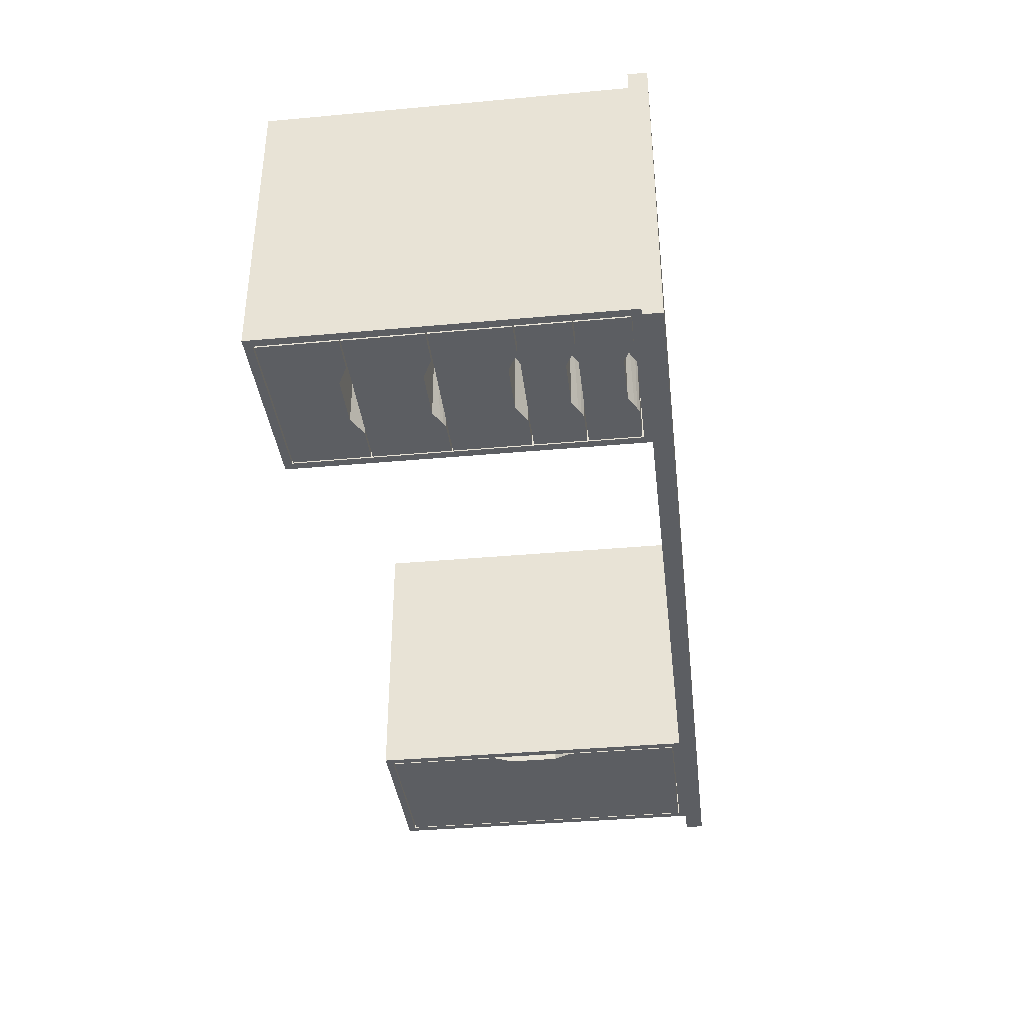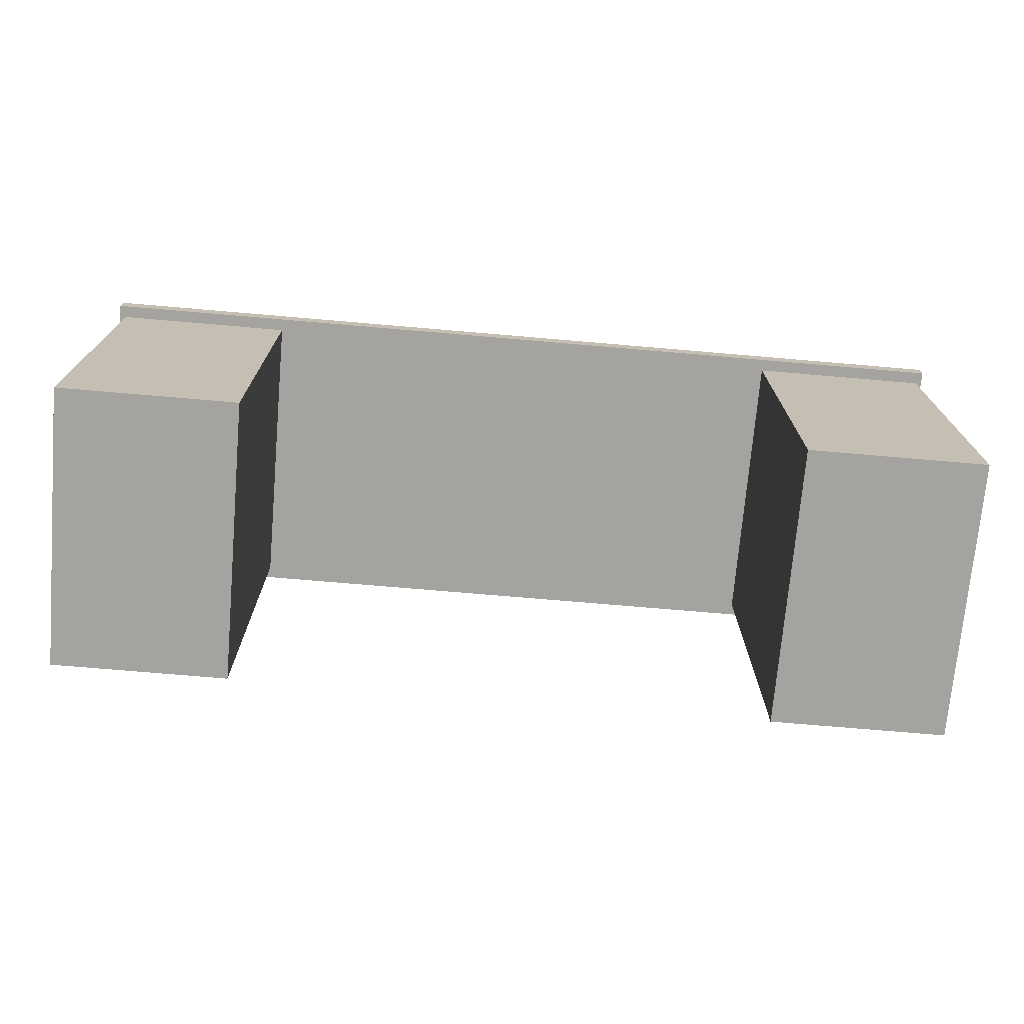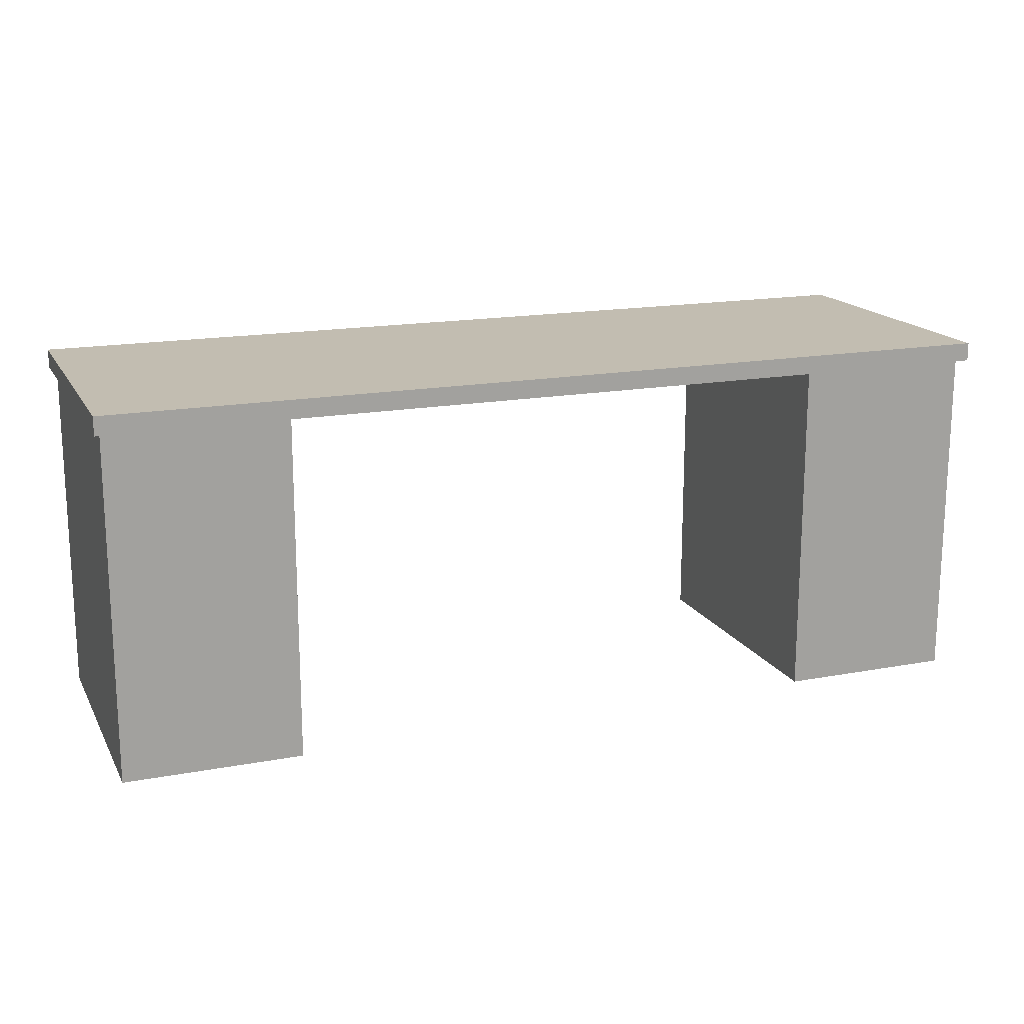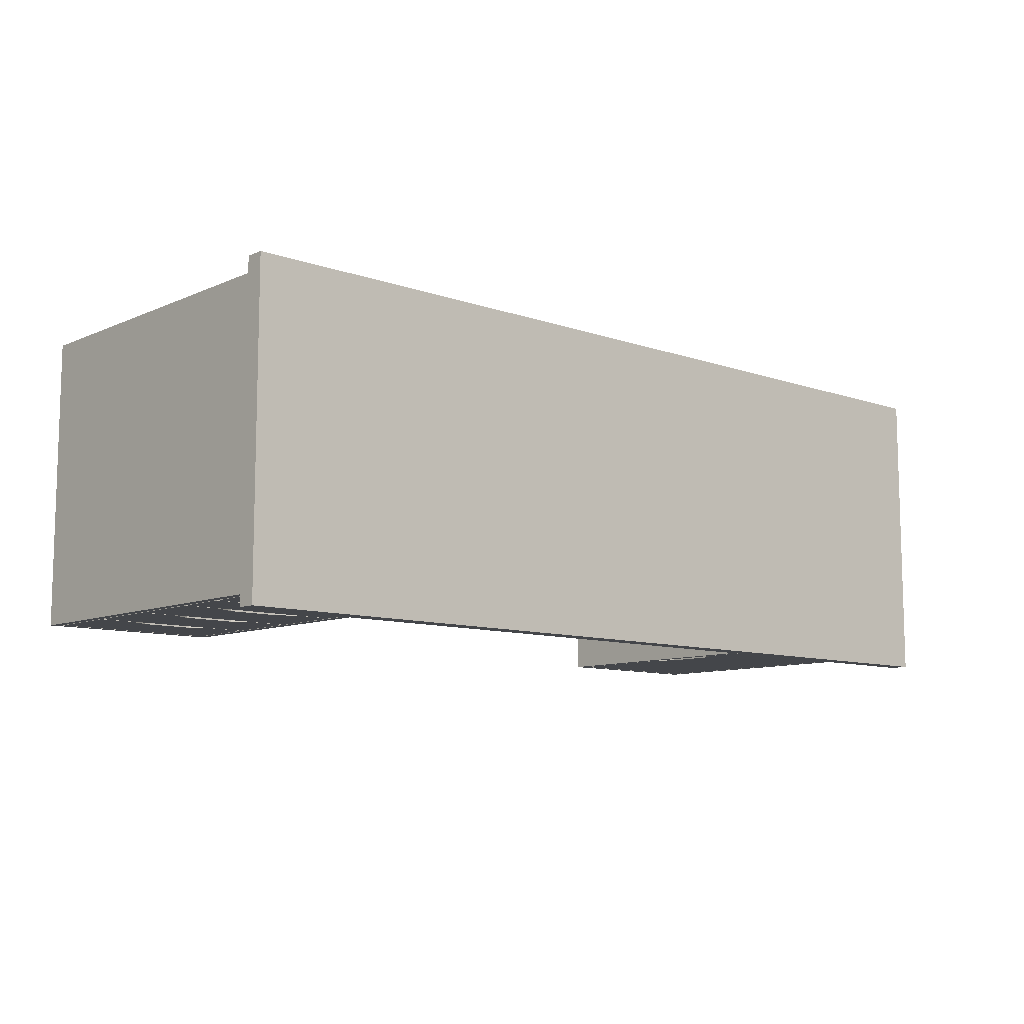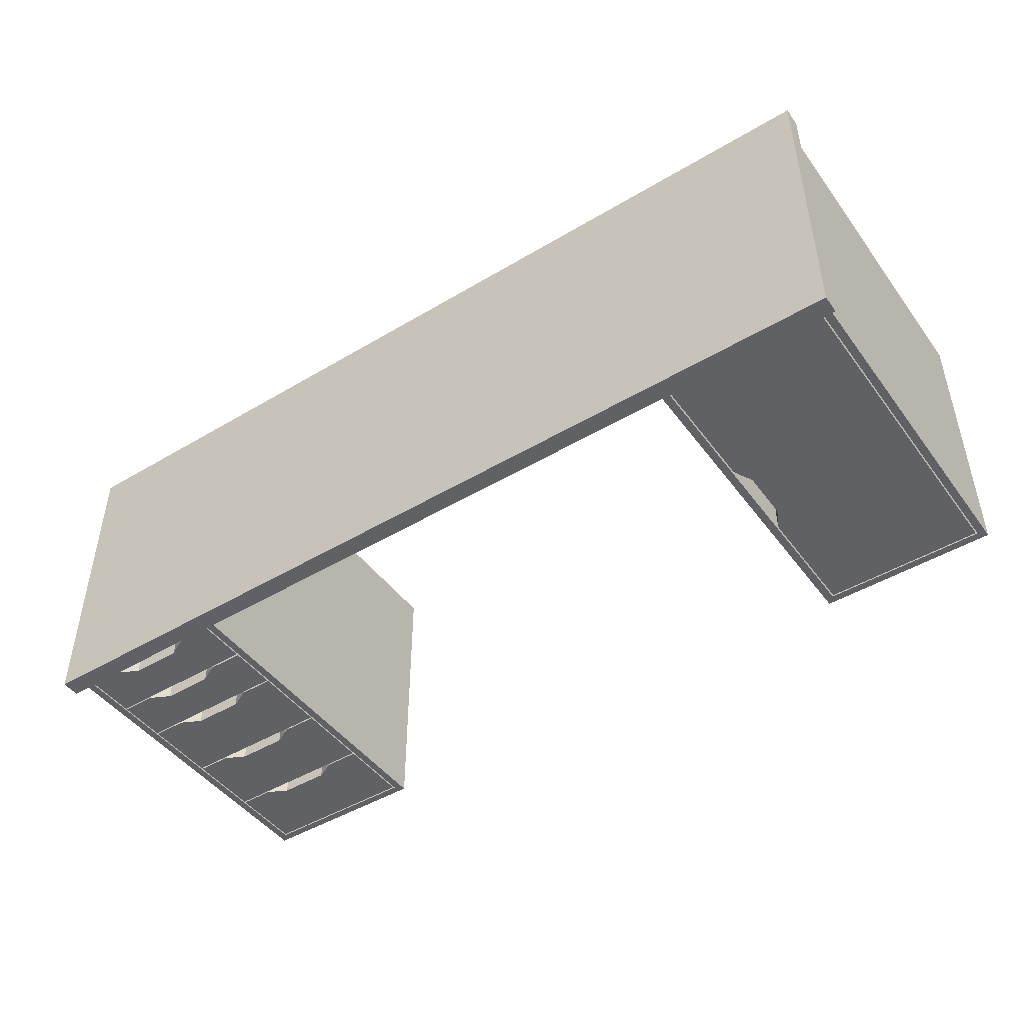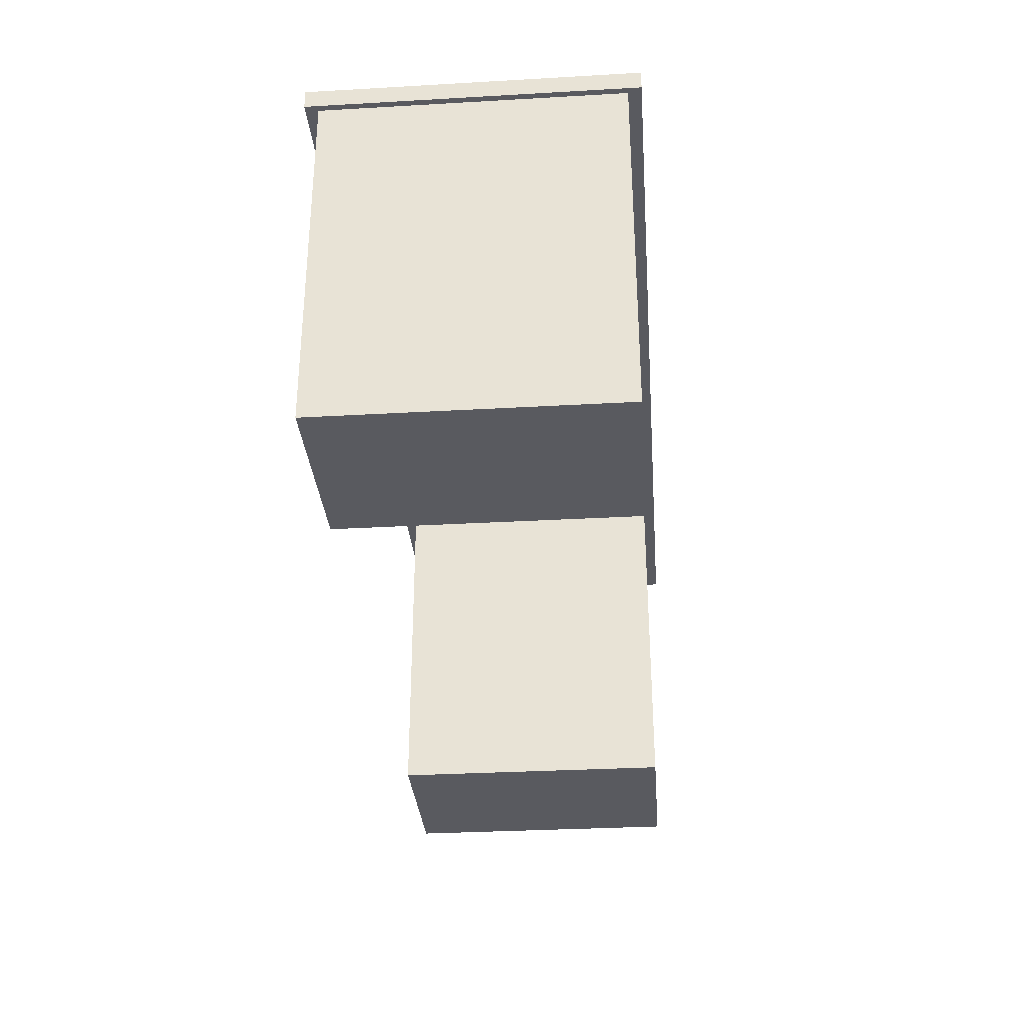
<metadata>
{"format":"obj","ext":"obj","renderer":"f3d","projection":"perspective","resolution":1024,"background":"white","views":[{"elev":-37.5,"azim":-83.3,"up":"+Y"},{"elev":-72.8,"azim":175.1,"up":"+Z"},{"elev":16.8,"azim":159.3,"up":"+Z"},{"elev":-9.7,"azim":-42.0,"up":"+Y"},{"elev":-46.4,"azim":34.3,"up":"+Y"},{"elev":-31.9,"azim":-85.4,"up":"+Z"}]}
</metadata>
<code>
o obj_0
v 51.4 		-22.2 		29.5
v 51.4 		-22.2 		28
v 51.4 		3 		28
v 51.4 		3 		29.5
v -23 		3 		29.5
v -23 		3 		28
v -23 		-22.2 		28
v -23 		-22.2 		29.5
v 50.88 		-21.2 		28
v 50.88 		-21.2 		0
v -21.86 		-21.19 		0.636
v 50.88 		2 		0
v 50.88 		2 		28
v -21.74 		-21.19 		0.756
v -21.74 		-21.19 		6.757
v 36.48 		-21.2 		0
v 36.48 		-21.2 		28
v 36.48 		2 		28
v 36.48 		2 		0
v -21.74 		-21.19 		6.877
v -21.74 		-21.19 		0.636
v -17.34 		-21.19 		5.957
v -18.94 		-21.19 		6.757
v 50.25 		-21.2 		27.36
v 50.14 		-21.2 		27.25
v -11.65 		-16.33 		27.24
v -12.69 		-16.33 		26.75
v -11.98 		-16.33 		27.11
v -13.26 		-16.33 		26.44
v 37.12 		-21.2 		27.36
v 37.24 		-21.2 		27.25
v -8.734 		-16.33 		27.36
v -8.854 		-16.33 		27.24
v 37.12 		-21.2 		27.24
v -8.854 		-16.33 		23.24
v -8.854 		-16.33 		23.12
v -8.854 		-16.33 		19.12
v -8.854 		-16.33 		19
v -11.65 		-16.33 		23.12
v 37.13 		-21.2 		27.24
v -16.38 		-16.33 		23.24
v -11.65 		-16.33 		19
v -13.26 		-16.33 		18.2
v -11.98 		-16.33 		22.98
v -12.69 		-16.33 		22.63
v -13.26 		-16.33 		22.32
v -21.86 		-16.33 		27.24
v 37.24 		-21.2 		17.65
v -21.74 		-16.33 		27.24
v -18.94 		-16.33 		27.24
v -21.86 		-16.33 		27.36
v -21.86 		-16.33 		27.24
v -17.34 		-16.33 		26.44
v 37.12 		-21.2 		20.43
v 37.13 		-21.2 		20.43
v -21.74 		-16.33 		19
v -21.74 		-16.33 		19.12
v -21.74 		-16.33 		23.12
v -21.74 		-16.33 		23.24
v -18.94 		-16.33 		19
v -17.34 		-16.33 		18.2
v 37.46 		-21.2 		17.14
v 37.57 		-21.2 		16.95
v -17.78 		-16.33 		22.54
v -17.34 		-16.33 		22.32
v 50.25 		-21.2 		0.636
v 50.13 		-21.2 		0.636
v -18.94 		-16.33 		23.12
v -18.49 		-16.33 		22.9
v 50.13 		-21.2 		0.965
v 50.14 		-21.2 		0.965
v -13.26 		-16.33 		12.08
v -12.69 		-16.33 		12.39
v -16.38 		-16.33 		13
v 50.13 		-21.2 		0.756
v -11.98 		-16.33 		12.74
v -11.65 		-16.33 		12.88
v -8.854 		-16.33 		13
v -8.854 		-16.33 		12.88
v -8.854 		-16.33 		0.636
v -8.734 		-16.33 		0.636
v -8.854 		-16.33 		6.877
v -8.854 		-16.33 		6.757
v -8.854 		-16.33 		0.756
v 37.25 		-21.2 		0.636
v -11.65 		-16.33 		6.757
v 38.04 		-21.2 		16.05
v -13.26 		-16.33 		5.957
v 37.97 		-21.2 		16.21
v -21.74 		-16.33 		13
v -21.74 		-16.33 		12.88
v -18.94 		-16.33 		12.88
v -17.34 		-16.33 		12.08
v -21.86 		-16.33 		0.636
v -21.74 		-16.33 		0.636
v -21.74 		-16.33 		0.756
v -21.74 		-16.33 		6.757
v -21.74 		-16.33 		6.877
v -18.94 		-16.33 		6.757
v -17.34 		-16.33 		5.957
v -8.1 		-21.19 		28
v -8.1 		2.01 		28
v 37.24 		-21.2 		10.37
v -22.5 		2.01 		28
v -22.5 		-21.19 		28
v 38.04 		-21.2 		11.97
v 37.13 		-21.2 		0.636
v 37.24 		-21.2 		0.965
v 37.25 		-21.2 		0.965
v 37.13 		-21.2 		7.572
v 37.12 		-21.2 		7.572
v 37.25 		-21.2 		0.756
v 50.25 		-16.62 		27.36
v 50.14 		-16.62 		27.25
v 37.12 		-16.62 		27.36
v 37.24 		-16.62 		27.25
v 37.12 		-16.62 		27.24
v 37.13 		-16.62 		27.24
v 37.24 		-16.62 		17.65
v 37.13 		-16.62 		20.43
v 37.12 		-16.62 		20.43
v 37.4 		-16.62 		17.29
v 37.61 		-16.62 		16.9
v 50.25 		-16.62 		0.636
v 50.13 		-16.62 		0.636
v 50.14 		-16.62 		0.965
v 50.13 		-16.62 		0.965
v 50.13 		-16.62 		0.756
v 38.04 		-16.62 		16.05
v 37.9 		-16.62 		16.37
v -17.34 		-21.19 		12.08
v -22.5 		-21.19 		0
v -8.1 		2.01 		0
v -22.5 		2.01 		0
v -8.734 		-21.19 		27.36
v -8.854 		-21.19 		27.24
v -11.65 		-21.19 		27.24
v -12.12 		-21.19 		27.05
v -12.45 		-21.19 		26.88
v -13.26 		-21.19 		26.44
v -8.854 		-21.19 		19
v -8.854 		-21.19 		23.12
v -8.854 		-21.19 		19.12
v -8.854 		-21.19 		23.24
v -11.65 		-21.19 		23.12
v -11.65 		-21.19 		19
v -13.26 		-21.19 		18.2
v -12.12 		-21.19 		22.93
v -12.45 		-21.19 		22.76
v -13.26 		-21.19 		22.32
v -21.86 		-21.19 		27.36
v -21.86 		-21.19 		27.24
v -21.86 		-21.19 		27.24
v -18.94 		-21.19 		27.24
v -21.74 		-21.19 		27.24
v -17.34 		-21.19 		26.44
v -21.74 		-21.19 		19
v -21.74 		-21.19 		19.12
v -21.74 		-21.19 		23.12
v -21.74 		-21.19 		23.24
v -17.34 		-21.19 		18.2
v -18.94 		-21.19 		19
v -8.1 		-21.19 		0
v -17.34 		-21.19 		22.32
v -17.96 		-21.19 		22.63
v -18.3 		-21.19 		22.8
v -18.94 		-21.19 		23.12
v -8.854 		-21.19 		13
v -8.854 		-21.19 		12.88
v -11.65 		-21.19 		12.88
v -12.12 		-21.19 		12.68
v -12.45 		-21.19 		12.52
v -13.26 		-21.19 		12.08
v -8.734 		-21.19 		0.636
v -8.854 		-21.19 		0.636
v -13.26 		-21.19 		5.957
v -8.854 		-21.19 		0.756
v -8.854 		-21.19 		6.757
v -11.65 		-21.19 		6.757
v 37.24 		-16.62 		10.37
v -8.854 		-21.19 		6.877
v -21.74 		-21.19 		13
v -21.74 		-21.19 		12.88
v -18.94 		-21.19 		12.88
v 38.04 		-16.62 		11.97
v 37.13 		-16.62 		0.636
v 37.25 		-16.62 		0.636
v 37.24 		-16.62 		0.965
v 37.25 		-16.62 		0.965
v 37.13 		-16.62 		7.572
v 37.12 		-16.62 		7.572
v 37.25 		-16.62 		0.756
g group_0_16311991
f 1 2 3
f 1 3 4
f 5 6 7
f 5 7 8
f 4 5 8
f 4 8 1
f 7 17 2
f 2 9 13
f 2 13 3
f 102 18 101
f 6 3 102
f 18 17 101
f 17 7 101
f 9 2 17
f 18 102 3
f 13 18 3
f 104 105 6
f 7 6 105
f 7 105 101
f 102 104 6
f 1 8 7
f 2 1 7
f 4 3 6
f 4 6 5
g group_0_16448250
f 10 12 9
f 13 9 12
f 14 15 97
f 16 17 19
f 18 19 17
f 10 16 12
f 19 12 16
f 23 97 15
f 17 30 9
f 28 50 27
f 26 50 28
f 29 27 53
f 24 9 30
f 32 33 35
f 30 17 34
f 51 50 32
f 33 32 26
f 35 36 32
f 32 36 37
f 38 32 37
f 36 35 39
f 35 41 39
f 38 37 42
f 71 25 70
f 39 41 44
f 46 45 41
f 44 41 45
f 51 47 49
f 51 49 50
f 26 32 50
f 34 54 40
f 51 52 47
f 53 27 50
f 49 47 59
f 55 40 54
f 57 47 56
f 47 57 58
f 59 47 58
f 62 25 48
f 61 43 60
f 42 60 43
f 37 60 42
f 37 57 60
f 56 60 57
f 63 25 62
f 89 25 63
f 65 41 64
f 46 41 65
f 66 67 10
f 69 41 68
f 59 68 41
f 69 64 41
f 58 68 59
f 10 24 66
f 67 85 10
f 73 76 74
f 72 73 74
f 92 93 74
f 112 75 70
f 31 48 25
f 10 9 24
f 78 32 38
f 76 77 74
f 78 74 77
f 79 81 78
f 77 79 78
f 32 78 81
f 83 84 81
f 80 81 84
f 83 82 86
f 83 81 82
f 82 81 79
f 47 94 90
f 91 92 90
f 74 90 92
f 47 90 56
f 97 98 94
f 70 25 87
f 72 74 93
f 91 90 94
f 95 96 94
f 96 97 94
f 98 91 94
f 84 96 80
f 95 80 96
f 100 88 99
f 88 86 99
f 98 99 86
f 98 86 82
f 97 99 98
f 89 87 25
f 111 54 16
f 108 109 103
f 106 70 87
f 106 103 70
f 16 85 107
f 110 111 107
f 16 10 85
f 112 70 109
f 109 70 103
f 16 107 111
f 17 16 54
f 17 54 34
f 13 12 19
f 13 19 18
f 115 113 30
f 24 30 113
f 116 31 114
f 25 114 31
f 115 30 34
f 115 34 117
f 40 118 117
f 40 117 34
f 48 31 119
f 116 119 31
f 188 119 116
f 119 122 48
f 55 120 40
f 118 40 120
f 54 121 120
f 54 120 55
f 121 191 120
f 62 122 123
f 62 123 63
f 62 48 122
f 180 123 122
f 122 119 180
f 67 66 124
f 67 124 125
f 70 127 126
f 70 126 71
f 66 24 124
f 75 128 127
f 75 127 70
f 112 192 128
f 112 128 75
f 71 126 25
f 114 25 126
f 124 24 113
f 119 188 180
f 89 63 130
f 123 130 63
f 89 130 129
f 89 129 87
f 130 180 129
f 123 180 130
f 54 111 121
f 184 20 131
f 11 132 21
f 14 177 22
f 14 22 23
f 14 23 15
f 20 181 131
f 102 133 134
f 102 134 104
f 32 135 151
f 27 139 28
f 138 137 28
f 53 140 29
f 136 33 26
f 36 39 145
f 36 145 142
f 38 42 146
f 38 146 141
f 147 43 61
f 42 43 146
f 39 44 145
f 35 144 41
f 152 52 151
f 51 151 52
f 47 52 152
f 154 50 49
f 53 50 154
f 58 57 158
f 60 162 61
f 60 56 162
f 160 59 41
f 51 32 151
f 35 33 136
f 136 26 137
f 138 28 139
f 139 27 140
f 29 140 27
f 26 28 137
f 37 36 142
f 143 37 142
f 144 35 136
f 146 43 147
f 44 148 145
f 44 45 149
f 44 149 148
f 149 45 150
f 46 150 45
f 150 46 65
f 160 41 144
f 153 47 152
f 49 155 154
f 140 53 156
f 156 53 154
f 158 159 58
f 134 132 104
f 104 132 105
f 59 160 155
f 155 49 59
f 61 161 147
f 161 61 162
f 134 133 132
f 162 56 157
f 158 57 37
f 158 37 143
f 150 65 164
f 165 164 64
f 65 64 164
f 163 132 133
f 68 167 69
f 166 69 167
f 135 101 151
f 105 151 101
f 64 69 166
f 64 166 165
f 139 144 138
f 140 144 139
f 138 144 137
f 68 58 159
f 68 159 167
f 156 154 160
f 147 168 146
f 149 143 148
f 150 143 149
f 148 143 145
f 142 145 143
f 158 143 164
f 72 173 73
f 136 137 144
f 140 156 144
f 101 135 163
f 172 76 73
f 151 105 152
f 132 152 105
f 155 160 154
f 132 11 152
f 170 77 76
f 157 182 162
f 161 162 182
f 147 161 168
f 165 166 158
f 166 167 158
f 159 158 167
f 164 165 158
f 150 164 143
f 160 144 156
f 170 79 77
f 32 81 135
f 141 146 168
f 174 163 135
f 83 178 84
f 171 181 170
f 172 181 171
f 173 181 172
f 14 96 84
f 175 163 174
f 132 163 21
f 175 21 163
f 178 179 177
f 179 176 177
f 176 22 177
f 103 180 108
f 188 108 180
f 169 170 181
f 173 131 181
f 168 161 182
f 153 152 11
f 120 186 118
f 183 20 184
f 191 121 111
f 106 87 185
f 129 185 87
f 106 185 180
f 106 180 103
f 129 180 185
f 107 85 186
f 85 187 186
f 189 109 108
f 189 108 188
f 186 190 107
f 110 107 190
f 120 190 186
f 191 111 110
f 191 110 190
f 120 191 190
f 109 189 192
f 109 192 112
f 85 67 187
f 125 187 67
f 115 116 113
f 114 113 116
f 115 117 118
f 115 118 116
f 124 113 126
f 126 128 124
f 127 128 126
f 125 124 128
f 125 128 192
f 114 126 113
f 186 188 118
f 116 118 188
f 188 186 192
f 187 192 186
f 189 188 192
f 187 125 192
f 133 102 163
f 101 163 102
f 83 86 179
f 83 179 178
f 86 88 179
f 157 56 90
f 92 91 183
f 47 153 94
f 11 94 153
f 95 94 11
f 97 96 14
f 22 88 100
f 22 100 23
f 99 23 100
f 99 97 23
f 20 98 82
f 172 73 173
f 182 74 168
f 78 38 141
f 171 76 172
f 170 76 171
f 168 78 141
f 169 82 79
f 168 74 78
f 79 170 169
f 173 72 131
f 81 80 174
f 175 174 80
f 135 81 174
f 177 84 178
f 21 175 95
f 80 95 175
f 14 84 177
f 88 22 176
f 179 88 176
f 20 82 181
f 181 82 169
f 182 90 74
f 157 90 182
f 184 92 183
f 93 92 184
f 93 184 131
f 131 72 93
f 20 183 98
f 91 98 183
f 11 21 95

</code>
